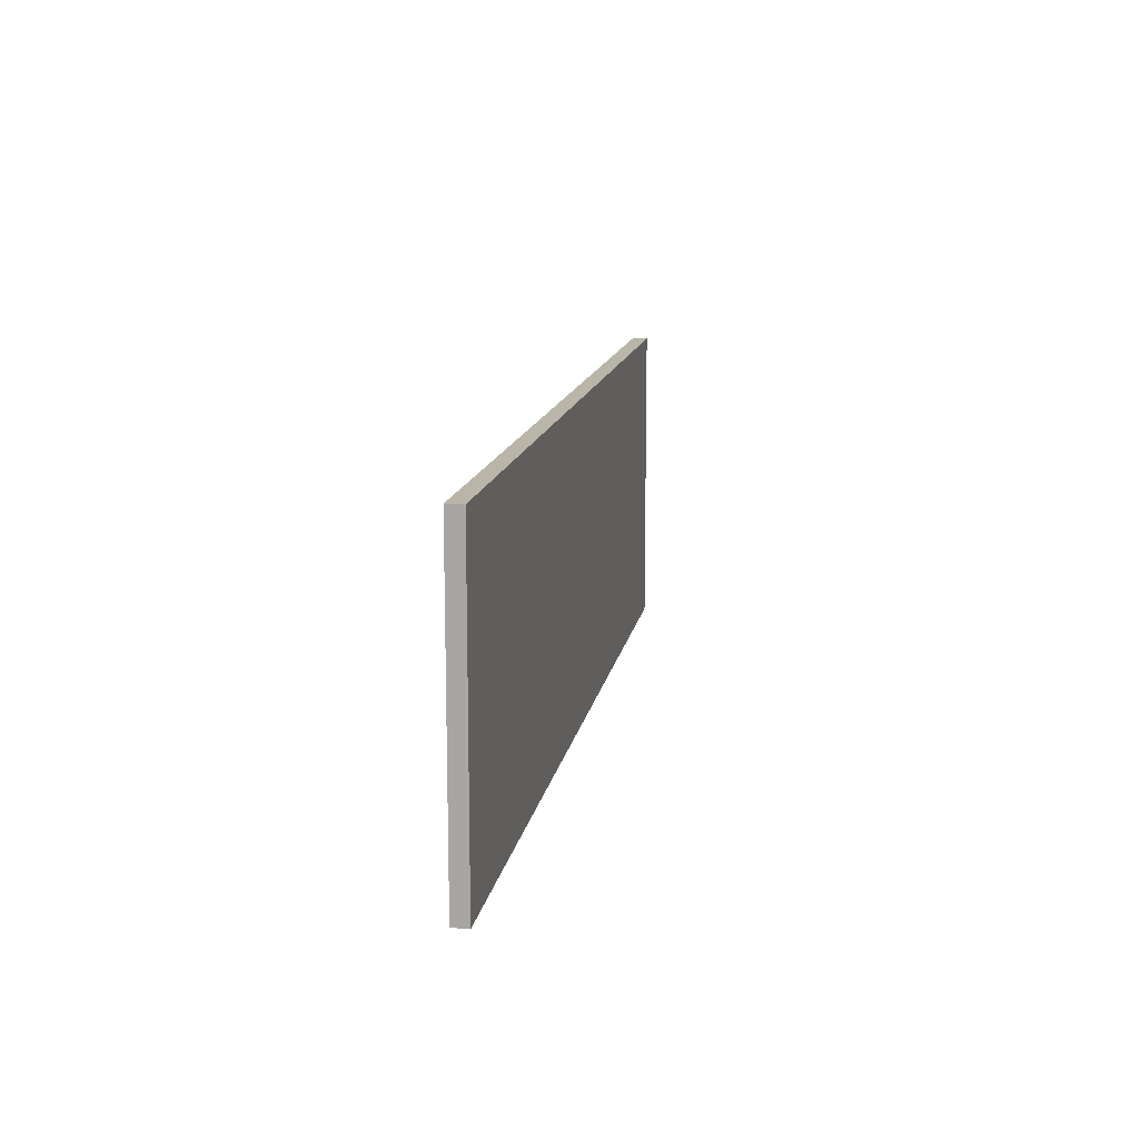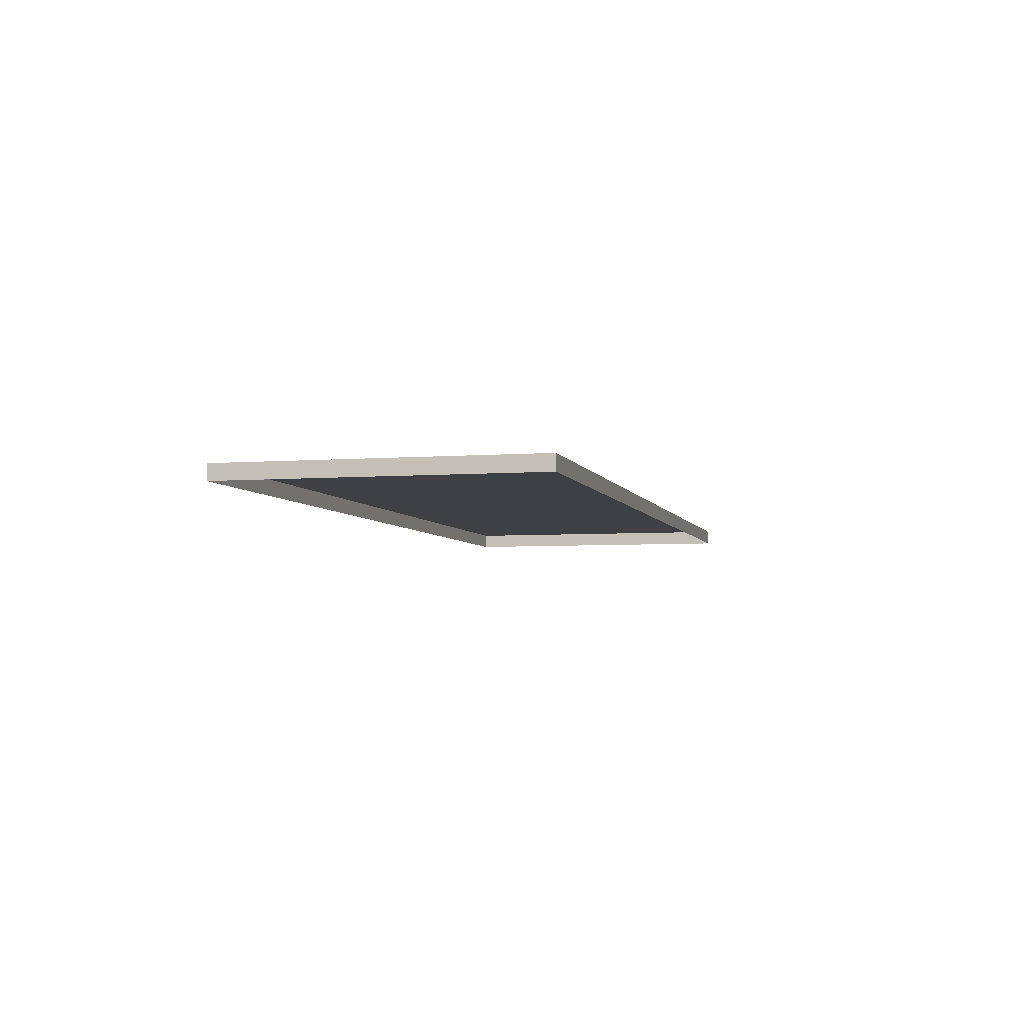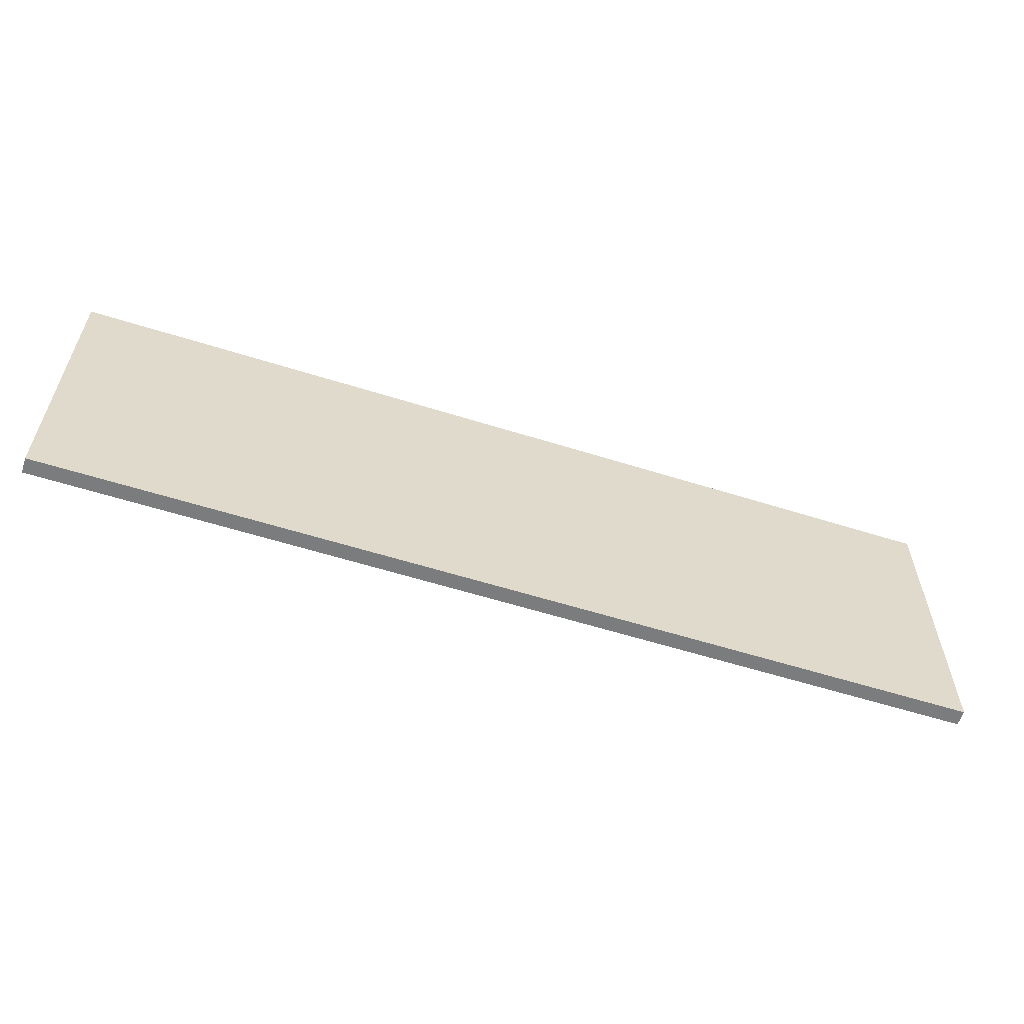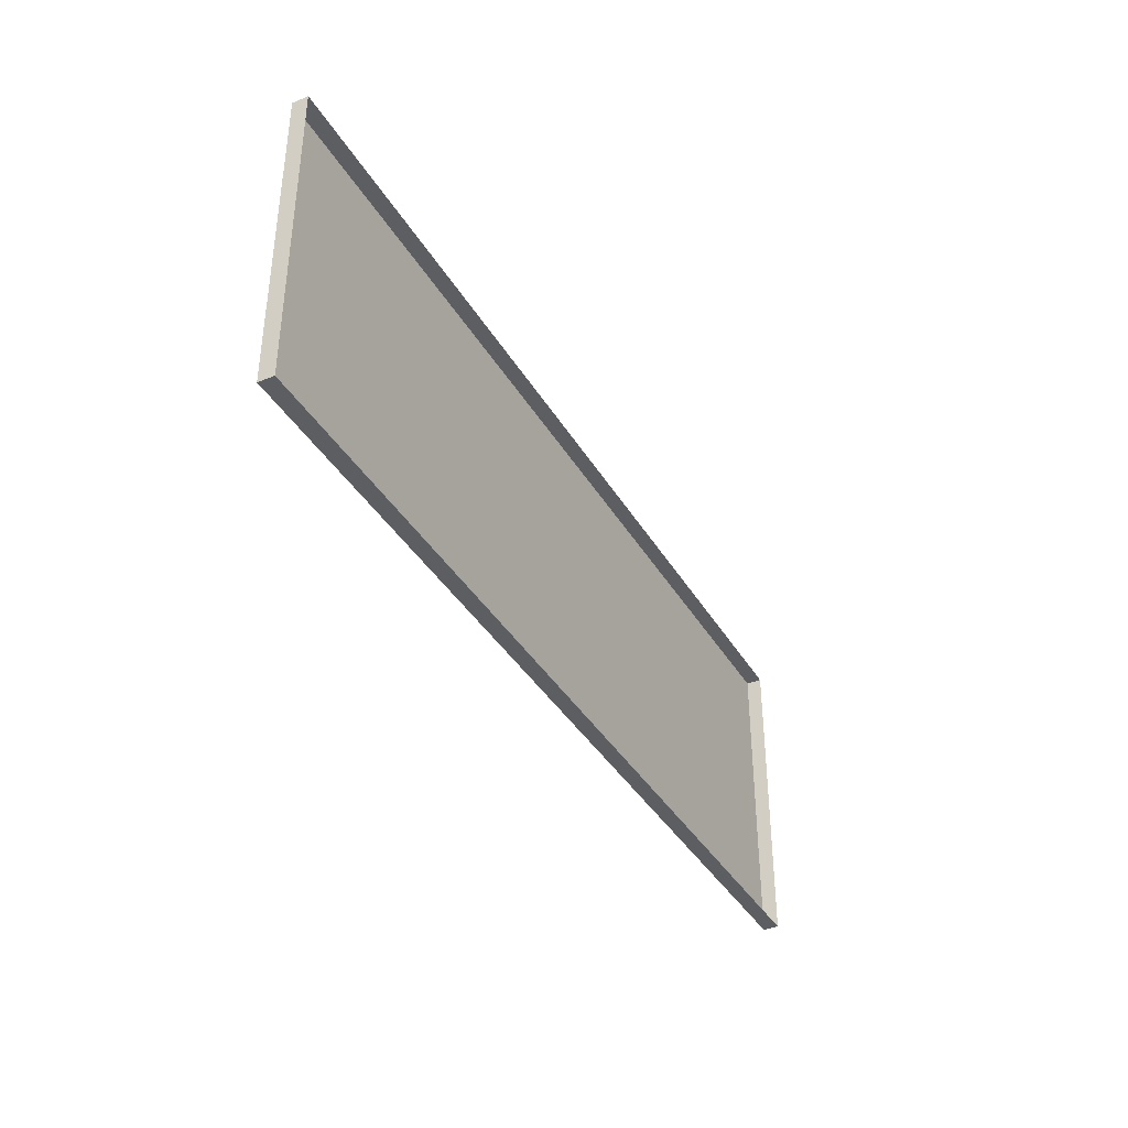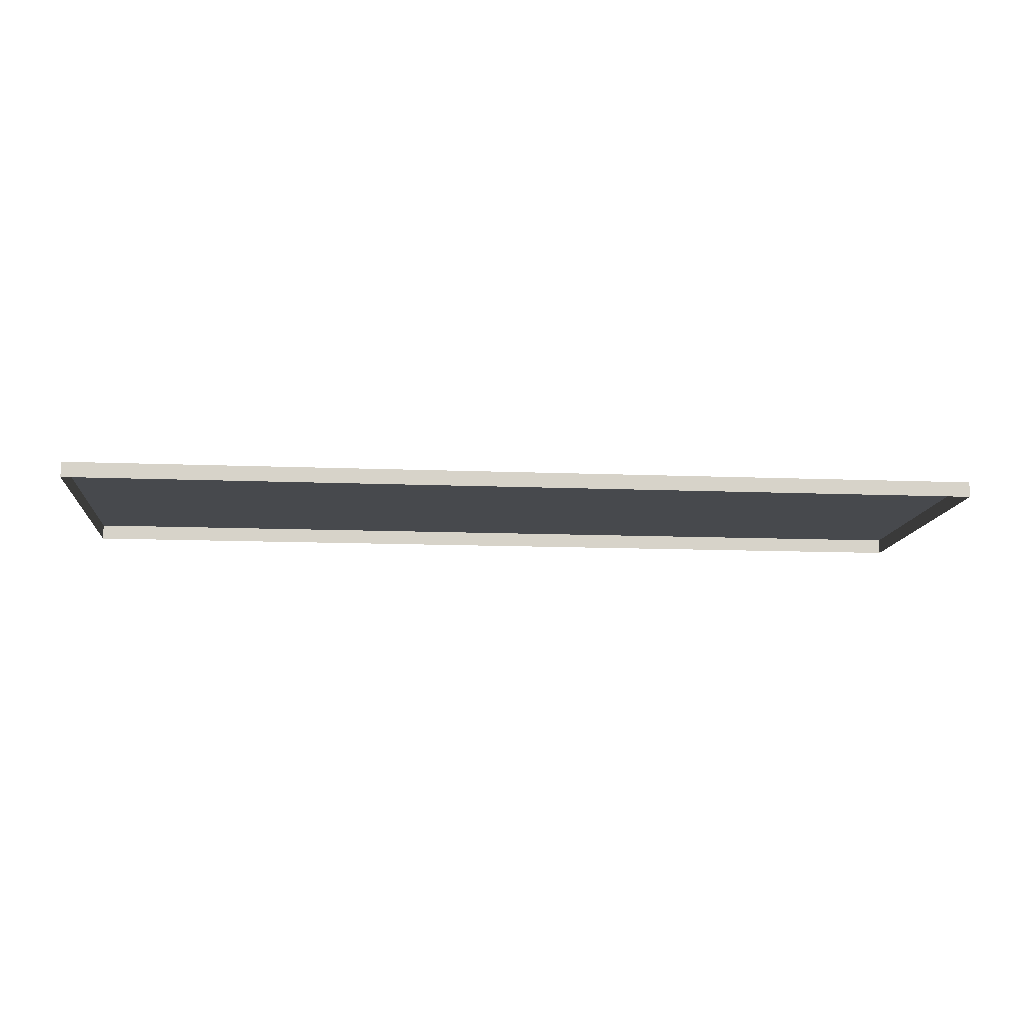
<metadata>
{"format":"obj","ext":"obj","renderer":"f3d","projection":"perspective","resolution":1024,"background":"white","views":[{"elev":13.4,"azim":99.7,"up":"+Z"},{"elev":-4.8,"azim":-75.8,"up":"+Y"},{"elev":-58.7,"azim":162.0,"up":"+Z"},{"elev":-38.1,"azim":-62.6,"up":"+Z"},{"elev":-12.3,"azim":174.5,"up":"+Y"}]}
</metadata>
<code>
o #ID2822
v -0.6683 -0.000683 -0.2092
v -0.6566 -0.000683 -0.2131
v -0.6683 -0.000683 -0.2131
v -0.6566 -0.000683 -0.2092
v -0.6566 -0.000683 -0.2092
v -0.6683 -0.000683 -0.2092
v -0.6566 -0.000683 -0.2131
v -0.6683 -0.000683 -0.2131
v -0.6566 -0.000683 -0.2131
v -0.6683 -0.000879 -0.2131
v -0.6683 -0.000683 -0.2131
v -0.6566 -0.000879 -0.2131
v -0.6566 -0.000879 -0.2131
v -0.6566 -0.000683 -0.2131
v -0.6683 -0.000879 -0.2131
v -0.6683 -0.000683 -0.2131
v -0.6683 -0.000683 -0.2092
v -0.6683 -0.000879 -0.2131
v -0.6683 -0.000879 -0.2092
v -0.6683 -0.000683 -0.2131
v -0.6683 -0.000683 -0.2131
v -0.6683 -0.000683 -0.2092
v -0.6683 -0.000879 -0.2131
v -0.6683 -0.000879 -0.2092
v -0.6566 -0.000879 -0.2092
v -0.6683 -0.000683 -0.2092
v -0.6683 -0.000879 -0.2092
v -0.6566 -0.000683 -0.2092
v -0.6566 -0.000683 -0.2092
v -0.6566 -0.000879 -0.2092
v -0.6683 -0.000683 -0.2092
v -0.6683 -0.000879 -0.2092
v -0.6566 -0.000683 -0.2131
v -0.6566 -0.000879 -0.2092
v -0.6566 -0.000879 -0.2131
v -0.6566 -0.000683 -0.2092
v -0.6566 -0.000683 -0.2092
v -0.6566 -0.000683 -0.2131
v -0.6566 -0.000879 -0.2092
v -0.6566 -0.000879 -0.2131
f 5 6 7
f 8 7 6
f 13 14 15
f 16 15 14
f 21 22 23
f 24 23 22
f 29 30 31
f 32 31 30
f 37 38 39
f 40 39 38
f 1 2 3
f 2 1 4
f 9 10 11
f 10 9 12
f 17 18 19
f 18 17 20
f 25 26 27
f 26 25 28
f 33 34 35
f 34 33 36

</code>
